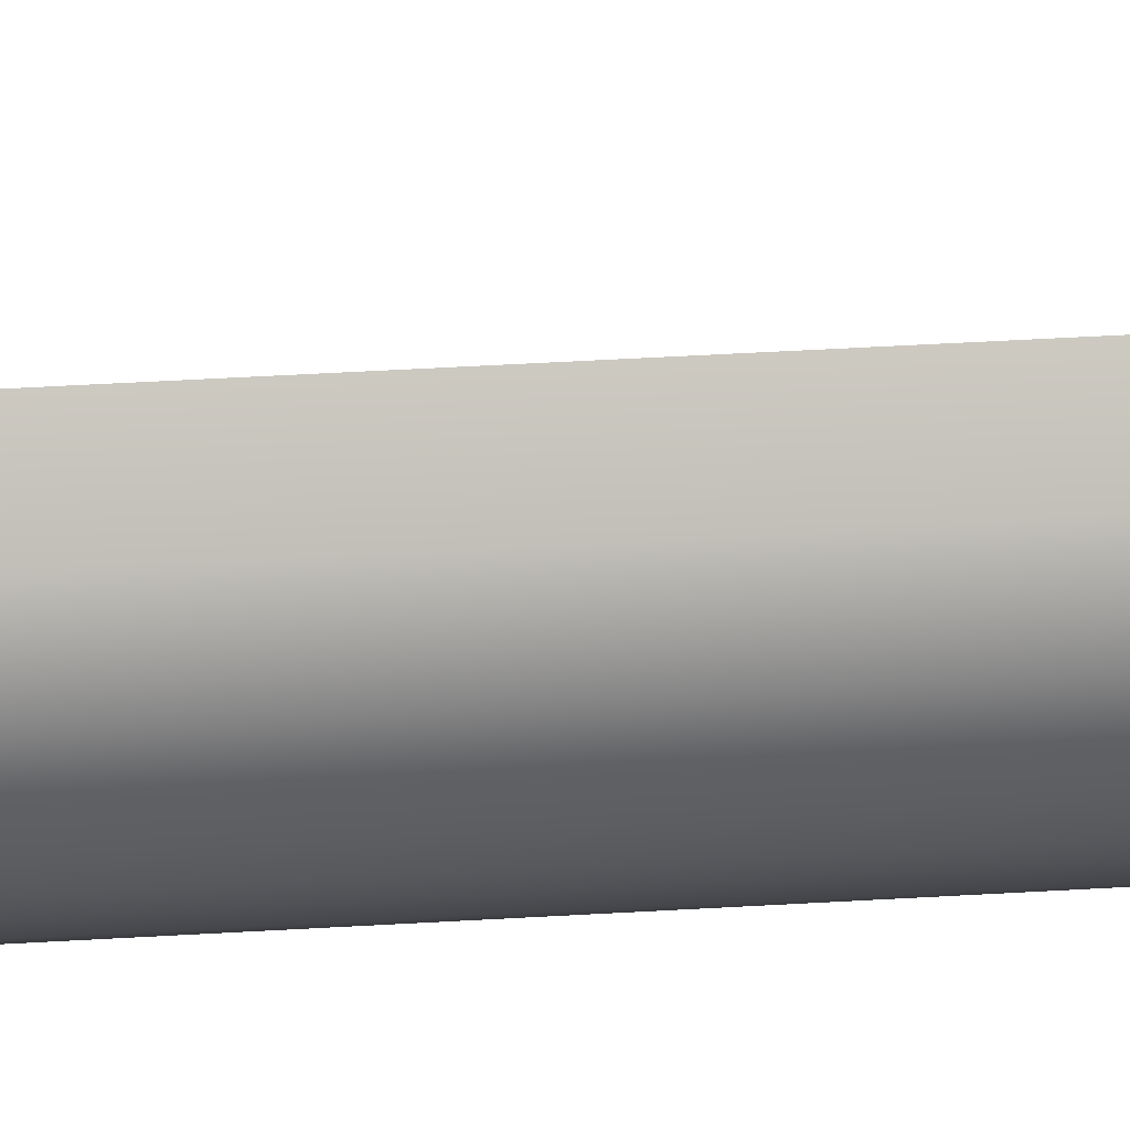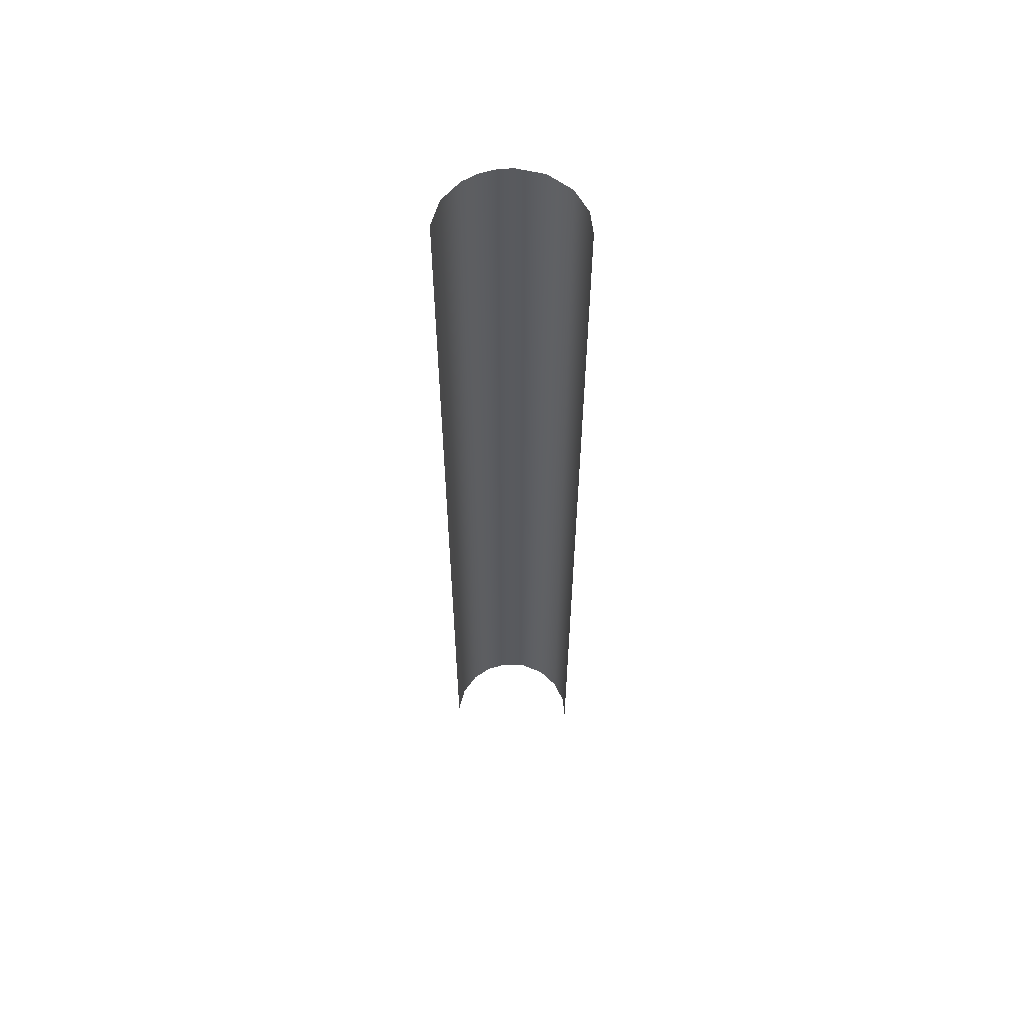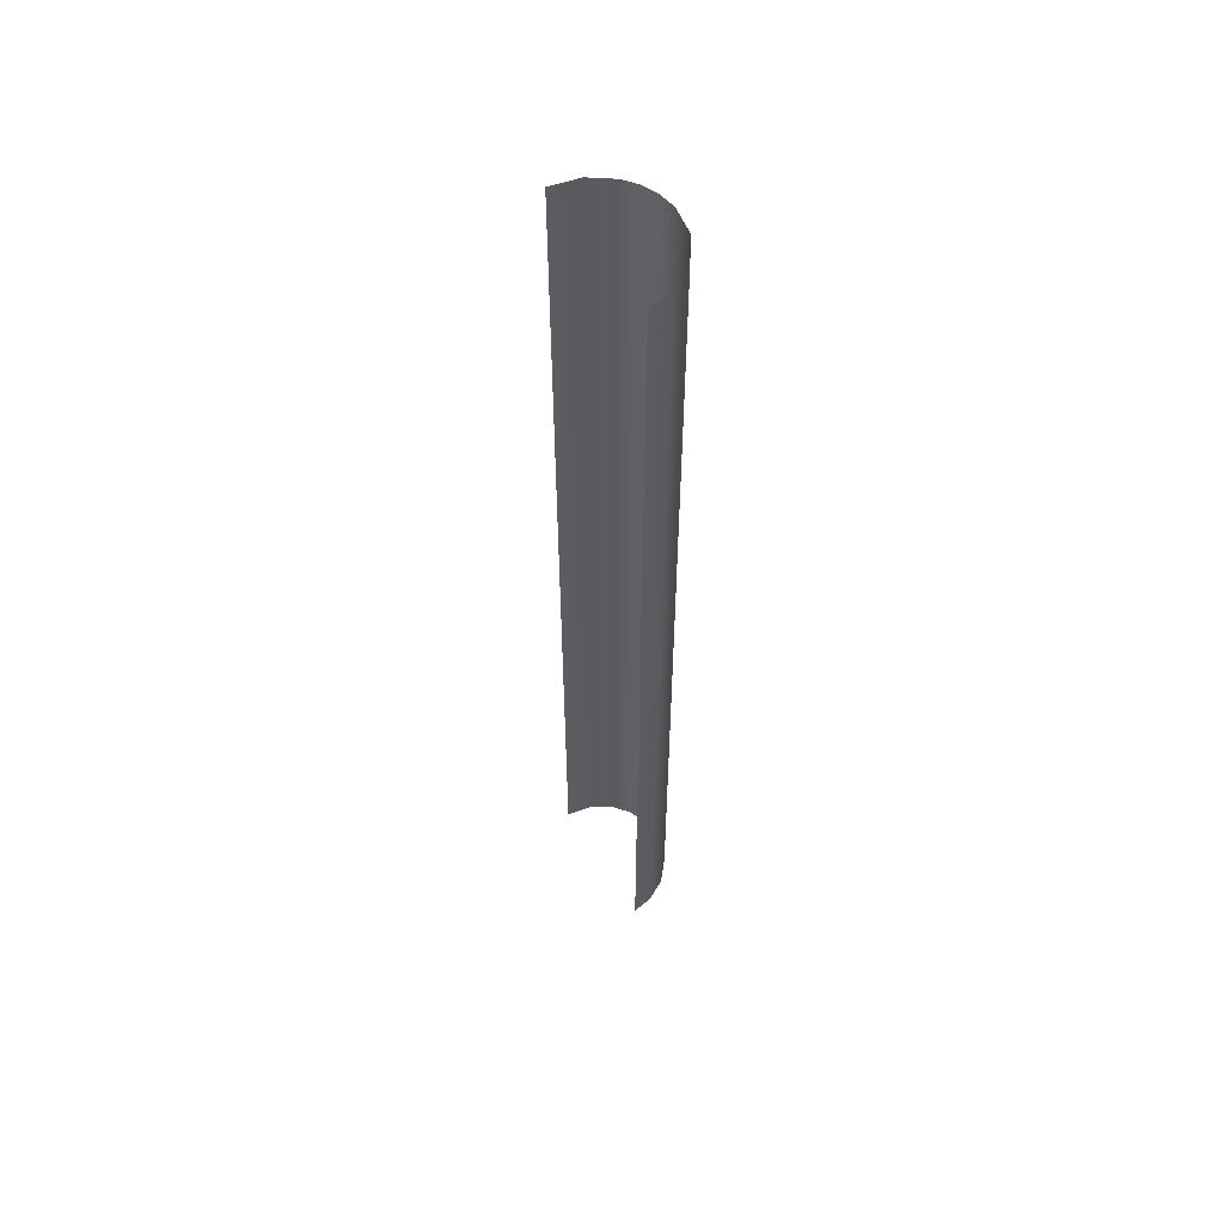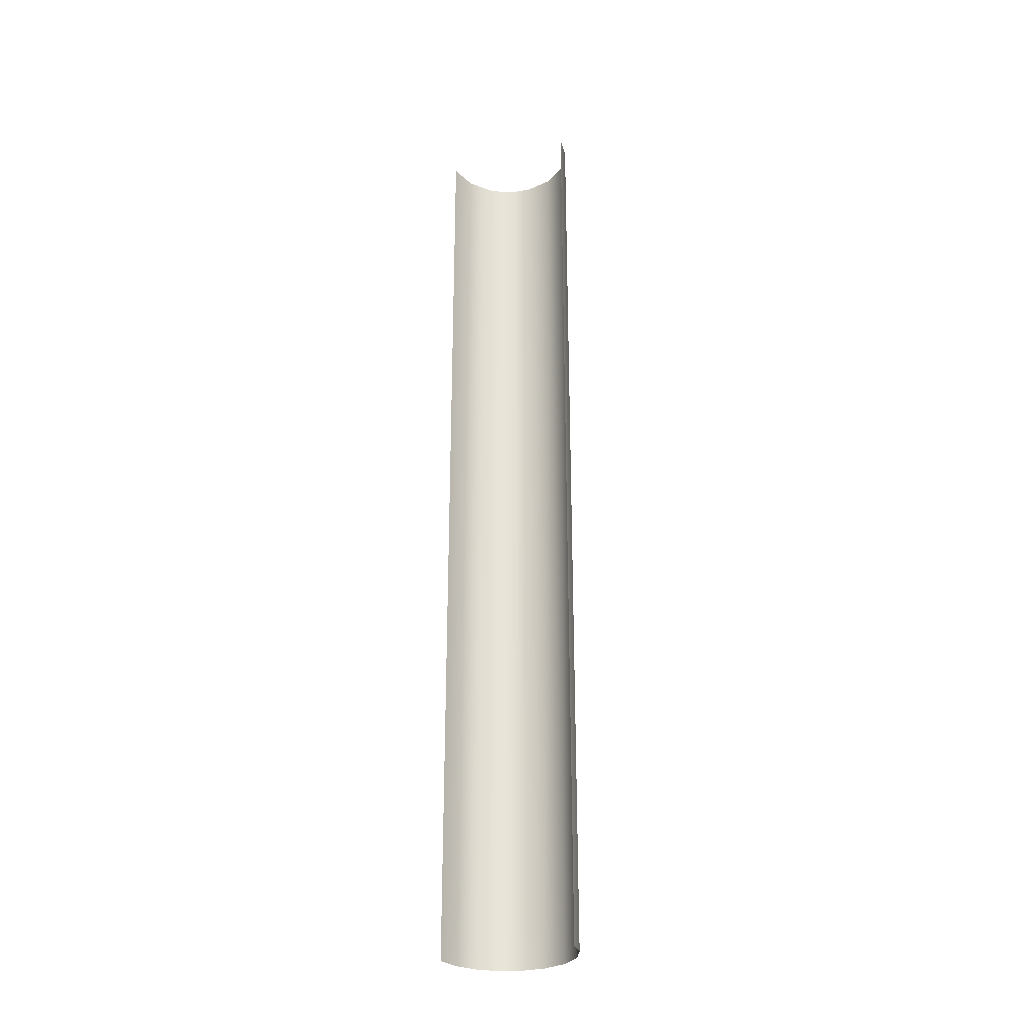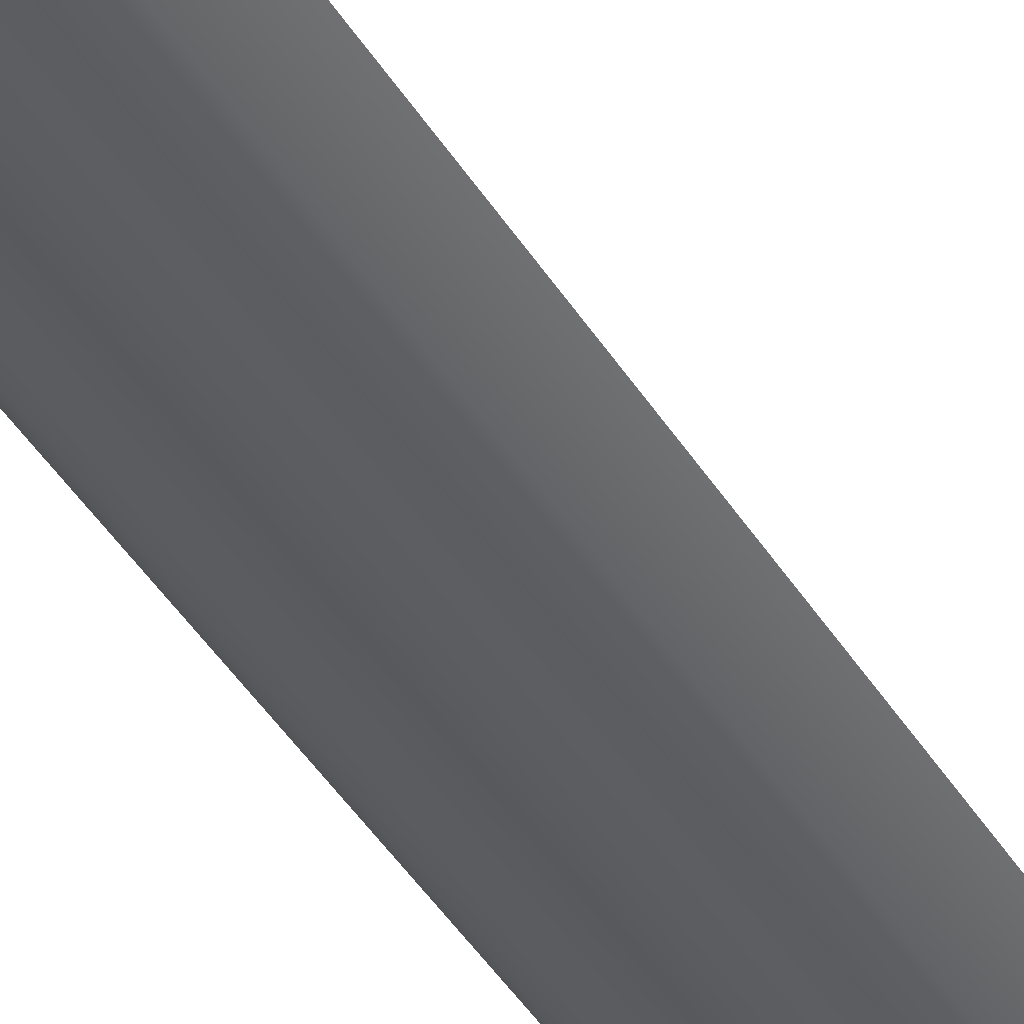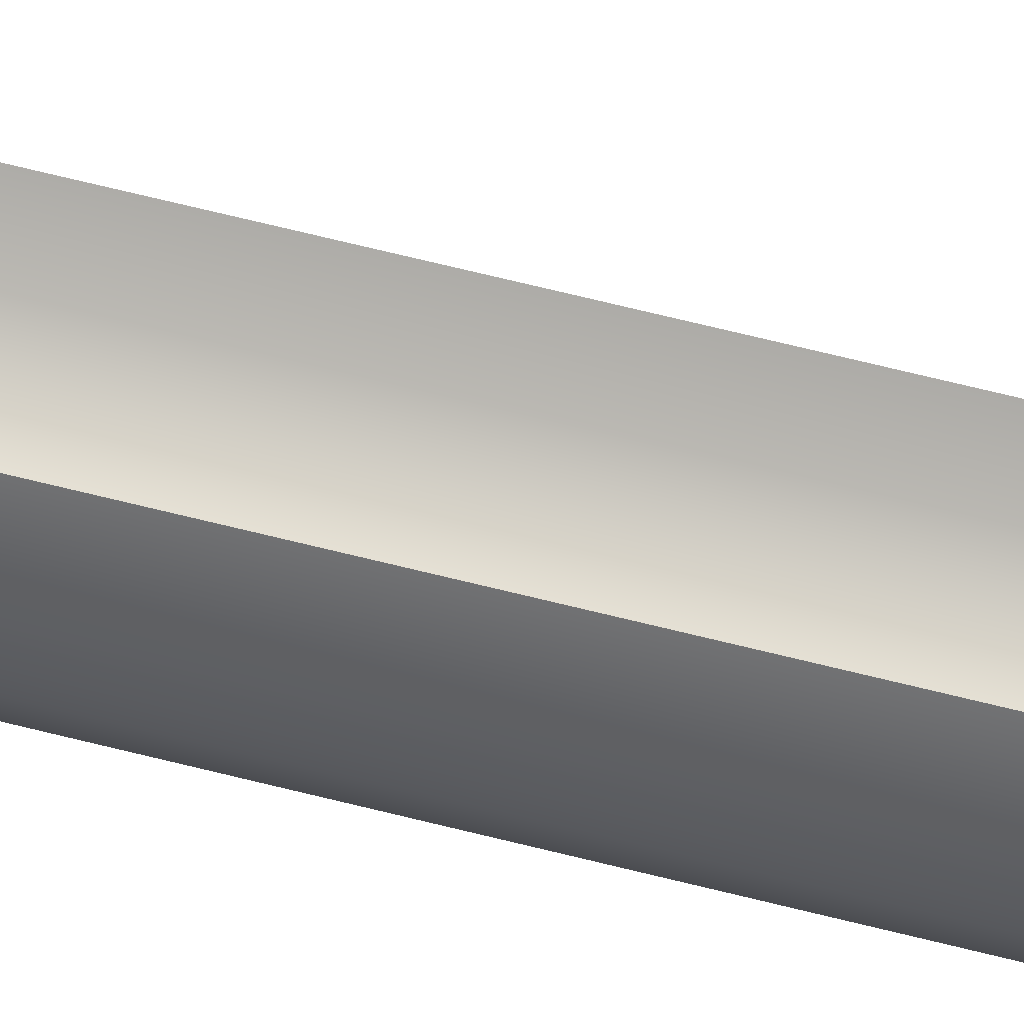
<metadata>
{"format":"obj","ext":"obj","renderer":"f3d","projection":"perspective","resolution":1024,"background":"white","views":[{"elev":32.8,"azim":-95.2,"up":"+Z"},{"elev":58.7,"azim":50.9,"up":"+Y"},{"elev":56.3,"azim":105.1,"up":"+Y"},{"elev":-28.3,"azim":71.1,"up":"+Y"},{"elev":-36.3,"azim":26.0,"up":"+Z"},{"elev":69.1,"azim":-76.0,"up":"+Z"}]}
</metadata>
<code>
o Group184/mesh229/mesh229-geometry#mesh229-geometry
v -0.03191 -0.3376 -0.1859
v -0.03272 -0.3376 -0.1786
v -0.03191 -0.7804 -0.1859
v -0.0326 -0.7804 -0.176
v -0.02947 -0.3376 -0.1927
v -0.03026 -0.3376 -0.1665
v -0.02821 -0.7804 -0.1951
v -0.02966 -0.7804 -0.1651
v -0.025 -0.3376 -0.1995
v -0.02255 -0.559 -0.1554
v -0.02084 -0.7804 -0.2035
v -0.02255 -0.4483 -0.1554
v -0.02255 -0.6697 -0.1554
v -0.01448 -0.3376 -0.2075
v -0.02255 -0.3376 -0.1554
v -0.02255 -0.7804 -0.1554
v -0.0102 -0.7804 -0.2092
v -0.001198 -0.3376 -0.2106
v 0.001782 -0.7804 -0.2105
v 0.01142 -0.3376 -0.2081
v 0.01265 -0.7804 -0.2076
v 0.02087 -0.559 -0.2021
v 0.02087 -0.6697 -0.2021
v 0.02087 -0.4483 -0.2021
v 0.02087 -0.7804 -0.2021
v 0.02087 -0.3376 -0.2021
f 1 2 3
f 3 2 1
f 3 2 4
f 4 2 3
f 5 1 3
f 3 1 5
f 2 6 4
f 4 6 2
f 7 5 3
f 3 5 7
f 4 6 8
f 8 6 4
f 9 5 7
f 7 5 9
f 6 10 8
f 8 10 6
f 11 9 7
f 7 9 11
f 6 12 10
f 10 12 6
f 8 10 13
f 13 10 8
f 9 11 14
f 14 11 9
f 6 15 12
f 12 15 6
f 8 13 16
f 16 13 8
f 14 11 17
f 17 11 14
f 14 17 18
f 18 17 14
f 18 17 19
f 19 17 18
f 18 19 20
f 20 19 18
f 20 19 21
f 21 19 20
f 20 21 22
f 22 21 20
f 22 21 23
f 23 21 22
f 20 22 24
f 24 22 20
f 23 21 25
f 25 21 23
f 20 24 26
f 26 24 20

</code>
